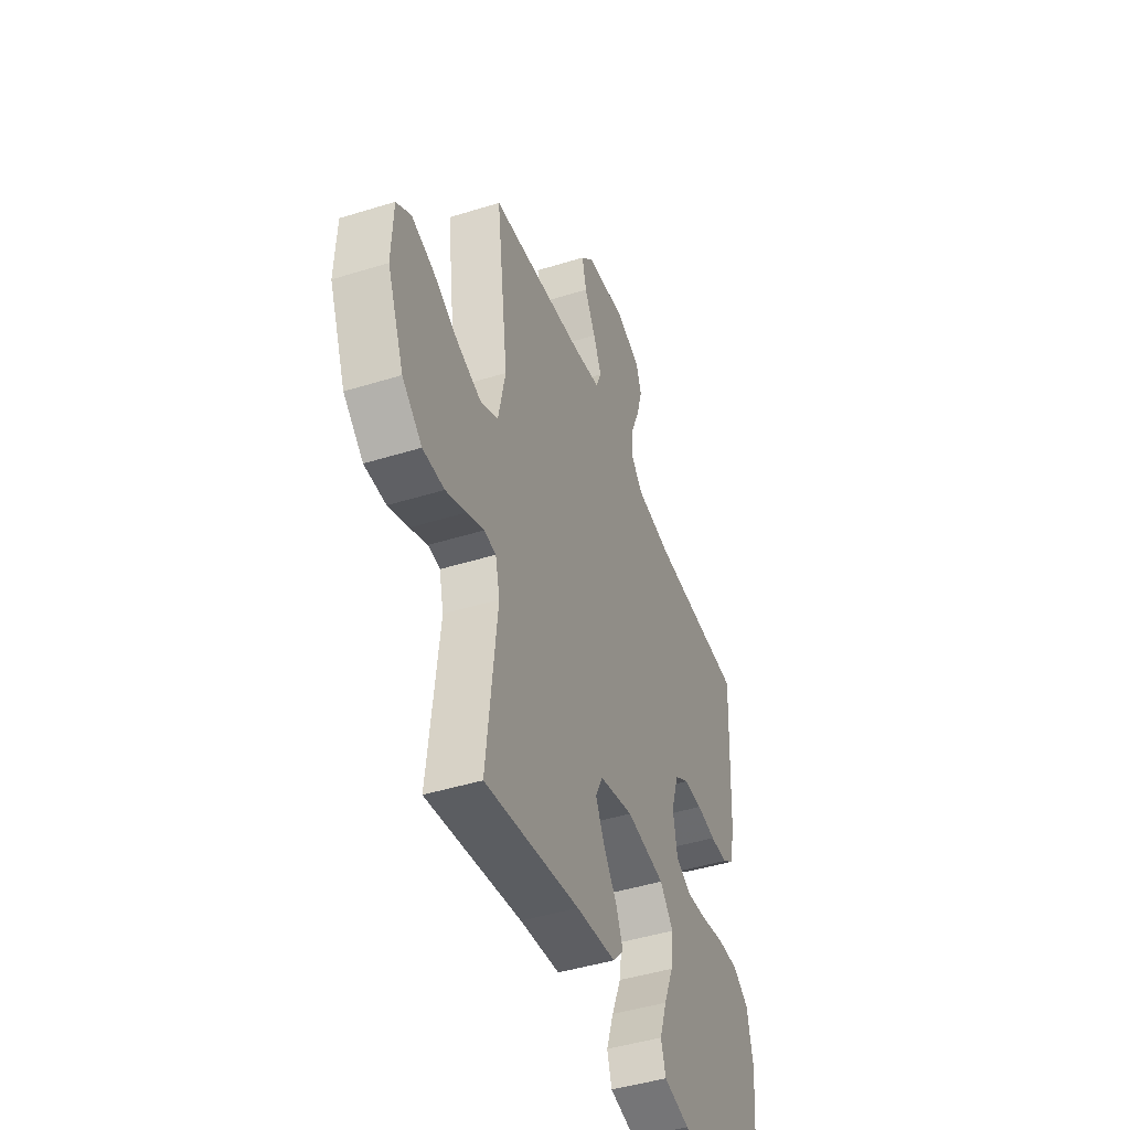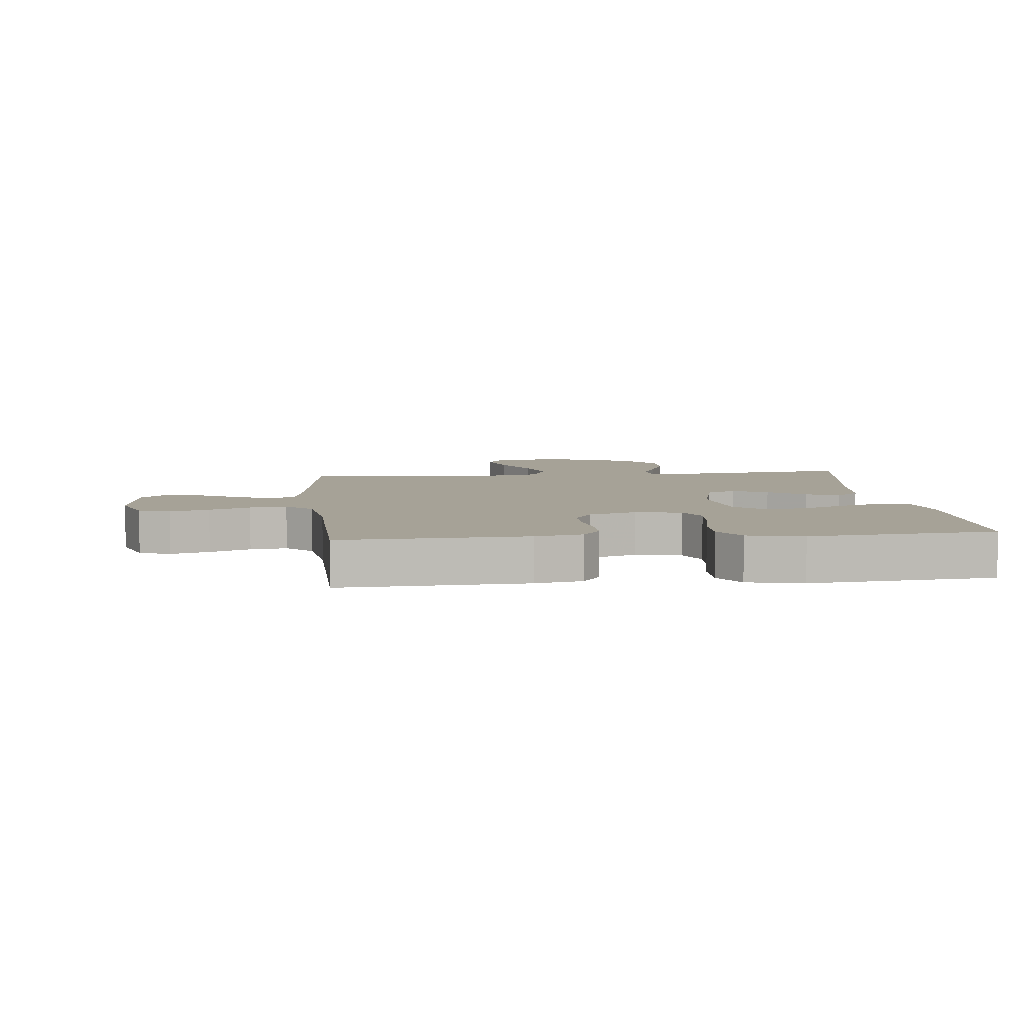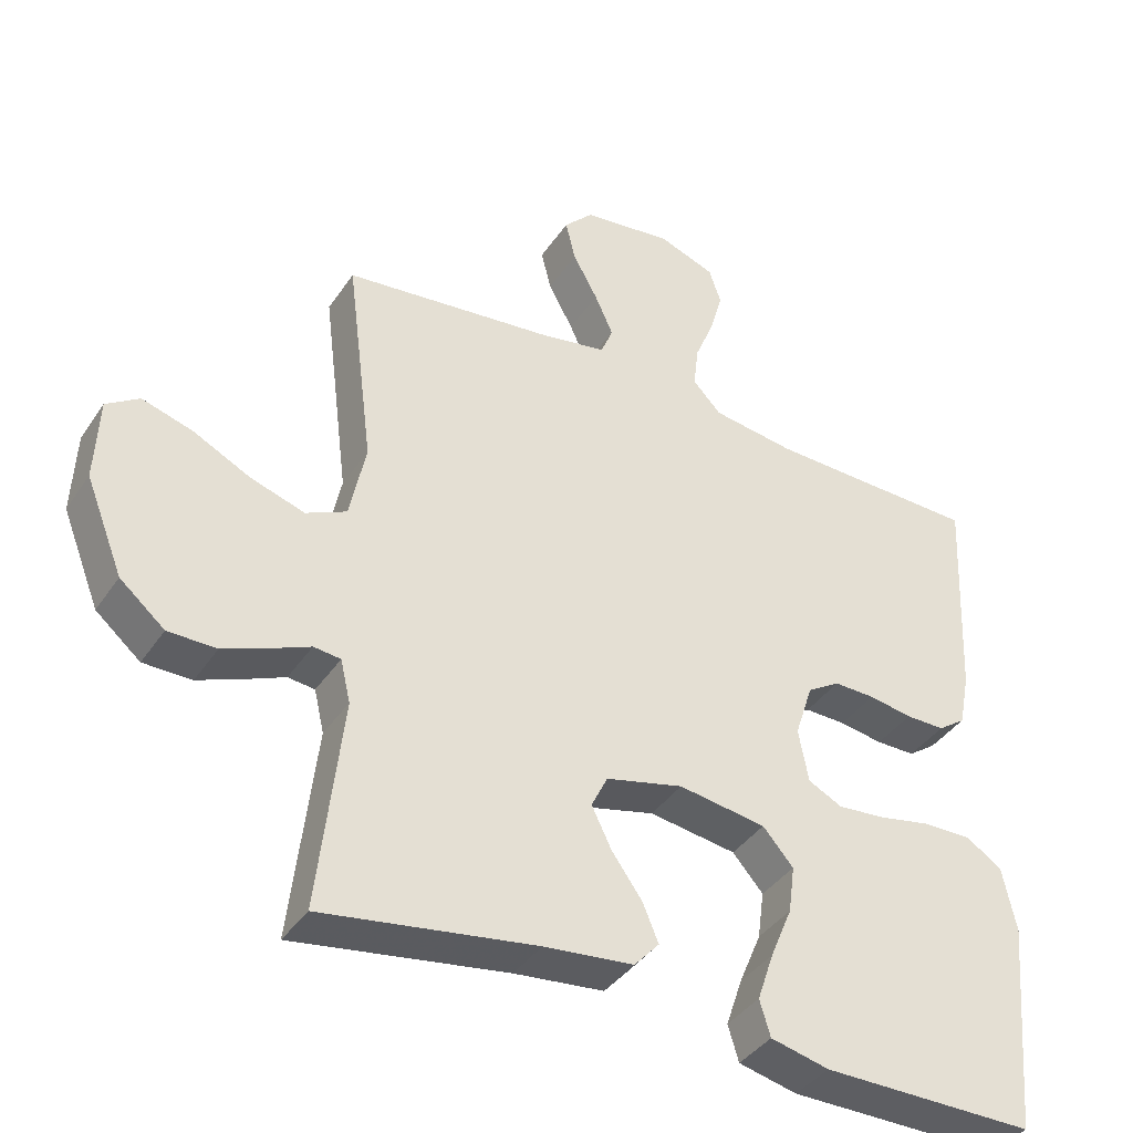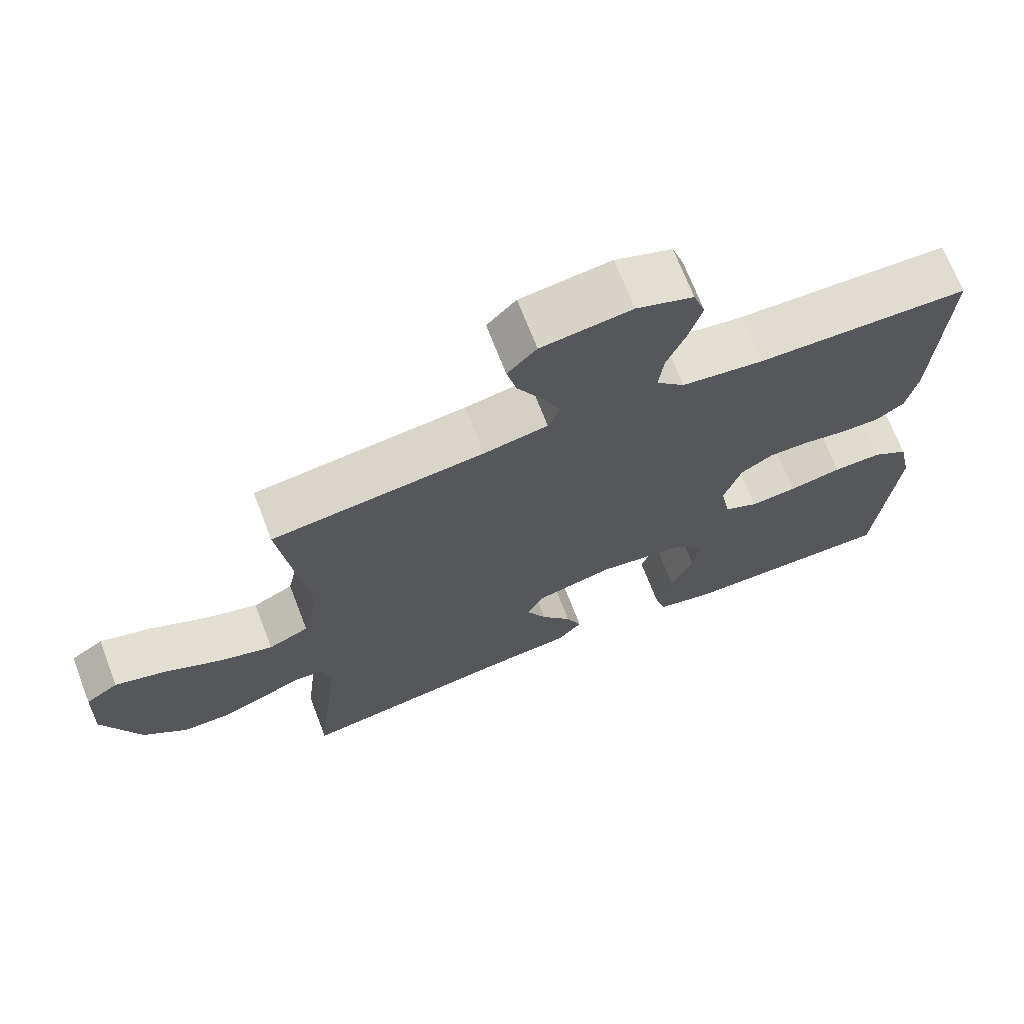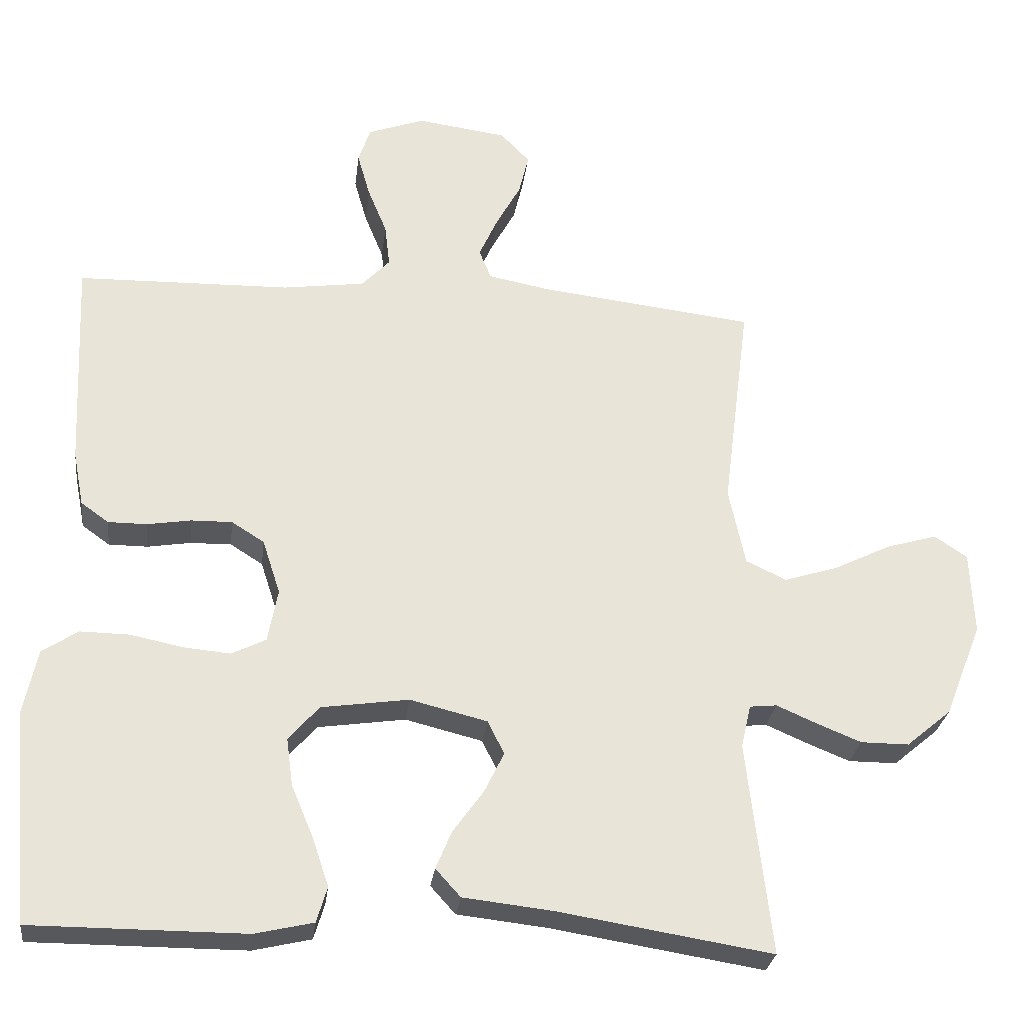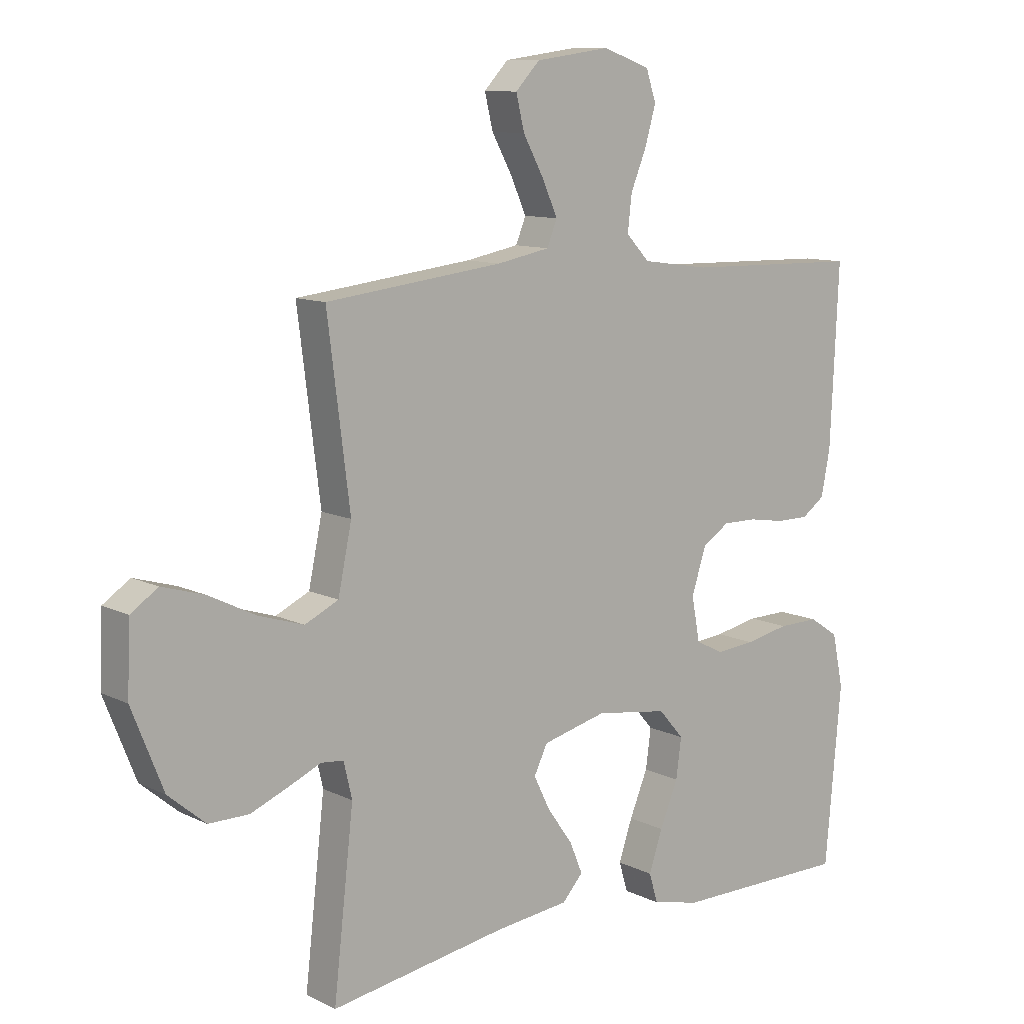
<metadata>
{"format":"obj","ext":"obj","renderer":"f3d","projection":"perspective","resolution":1024,"background":"white","views":[{"elev":-44.9,"azim":-70.1,"up":"+Z"},{"elev":6.4,"azim":84.1,"up":"+Y"},{"elev":-39.4,"azim":-30.5,"up":"+Z"},{"elev":70.0,"azim":-21.1,"up":"+Z"},{"elev":-28.0,"azim":173.0,"up":"+Z"},{"elev":10.6,"azim":-39.6,"up":"+Z"}]}
</metadata>
<code>
v 0.5 0.07 -0.5
v 0.2 0.07 -0.5
v 0.118 0.07 -0.481
v 0.103 0.07 -0.431
v 0.126 0.07 -0.363
v 0.157 0.07 -0.289
v 0.166 0.07 -0.222
v 0.123 0.07 -0.173
v 0 0.07 -0.155
v -0.109 0.07 -0.182
v -0.132 0.07 -0.229
v -0.104 0.07 -0.286
v -0.061 0.07 -0.346
v -0.039 0.07 -0.399
v -0.074 0.07 -0.438
v -0.2 0.07 -0.452
v -0.5 0.07 -0.5
v -0.466 0.07 -0.2
v -0.48 0.07 -0.14
v -0.518 0.07 -0.136
v -0.573 0.07 -0.16
v -0.637 0.07 -0.186
v -0.705 0.07 -0.186
v -0.768 0.07 -0.133
v -0.821 0.07 0
v -0.816 0.07 0.117
v -0.77 0.07 0.148
v -0.699 0.07 0.127
v -0.618 0.07 0.087
v -0.542 0.07 0.063
v -0.485 0.07 0.09
v -0.462 0.07 0.2
v -0.5 0.07 0.5
v -0.2 0.07 0.535
v -0.11 0.07 0.552
v -0.093 0.07 0.594
v -0.119 0.07 0.652
v -0.154 0.07 0.716
v -0.168 0.07 0.774
v -0.127 0.07 0.817
v 0 0.07 0.834
v 0.08 0.07 0.805
v 0.097 0.07 0.754
v 0.079 0.07 0.691
v 0.052 0.07 0.625
v 0.045 0.07 0.565
v 0.085 0.07 0.523
v 0.2 0.07 0.507
v 0.5 0.07 0.5
v 0.486 0.07 0.2
v 0.471 0.07 0.123
v 0.432 0.07 0.095
v 0.377 0.07 0.095
v 0.316 0.07 0.105
v 0.258 0.07 0.106
v 0.212 0.07 0.077
v 0.187 0.07 0
v 0.201 0.07 -0.075
v 0.249 0.07 -0.099
v 0.315 0.07 -0.093
v 0.389 0.07 -0.078
v 0.458 0.07 -0.077
v 0.508 0.07 -0.11
v 0.527 0.07 -0.2
v 0.5 0 -0.5
v 0.2 0 -0.5
v 0.118 0 -0.481
v 0.103 0 -0.431
v 0.126 0 -0.363
v 0.157 0 -0.289
v 0.166 0 -0.222
v 0.123 0 -0.173
v 0 0 -0.155
v -0.109 0 -0.182
v -0.132 0 -0.229
v -0.104 0 -0.286
v -0.061 0 -0.346
v -0.039 0 -0.399
v -0.074 0 -0.438
v -0.2 0 -0.452
v -0.5 0 -0.5
v -0.466 0 -0.2
v -0.48 0 -0.14
v -0.518 0 -0.136
v -0.573 0 -0.16
v -0.637 0 -0.186
v -0.705 0 -0.186
v -0.768 0 -0.133
v -0.821 0 0
v -0.816 0 0.117
v -0.77 0 0.148
v -0.699 0 0.127
v -0.618 0 0.087
v -0.542 0 0.063
v -0.485 0 0.09
v -0.462 0 0.2
v -0.5 0 0.5
v -0.2 0 0.535
v -0.11 0 0.552
v -0.093 0 0.594
v -0.119 0 0.652
v -0.154 0 0.716
v -0.168 0 0.774
v -0.127 0 0.817
v 0 0 0.834
v 0.08 0 0.805
v 0.097 0 0.754
v 0.079 0 0.691
v 0.052 0 0.625
v 0.045 0 0.565
v 0.085 0 0.523
v 0.2 0 0.507
v 0.5 0 0.5
v 0.486 0 0.2
v 0.471 0 0.123
v 0.432 0 0.095
v 0.377 0 0.095
v 0.316 0 0.105
v 0.258 0 0.106
v 0.212 0 0.077
v 0.187 0 0
v 0.201 0 -0.075
v 0.249 0 -0.099
v 0.315 0 -0.093
v 0.389 0 -0.078
v 0.458 0 -0.077
v 0.508 0 -0.11
v 0.527 0 -0.2
f 4 5 6
f 3 4 6
f 2 3 6
f 1 2 6
f 64 1 6
f 63 64 6
f 62 63 6
f 61 62 6
f 60 61 6
f 59 60 6 7
f 58 59 7 8
f 57 58 8 9
f 56 57 9 10
f 52 53 54
f 51 52 54
f 50 51 54
f 49 50 54
f 48 49 54
f 47 48 54 55
f 46 47 55 56
f 43 44 45
f 42 43 45
f 41 42 45
f 40 41 45
f 39 40 45
f 38 39 45
f 37 38 45
f 36 37 45 46
f 46 56 10
f 36 46 10
f 35 36 10
f 32 33 34
f 35 10 11
f 34 35 11
f 32 34 11
f 31 32 11
f 27 28 29
f 26 27 29
f 25 26 29
f 24 25 29
f 23 24 29
f 22 23 29
f 21 22 29
f 20 21 29
f 19 20 29 30
f 16 17 18
f 16 18 19
f 15 16 19
f 14 15 19
f 13 14 19
f 12 13 19
f 19 30 31
f 12 19 31
f 11 12 31
f 70 69 68
f 70 68 67
f 70 67 66
f 70 66 65
f 70 65 128
f 70 128 127
f 70 127 126
f 70 126 125
f 70 125 124
f 71 70 124 123
f 72 71 123 122
f 73 72 122 121
f 74 73 121 120
f 118 117 116
f 118 116 115
f 118 115 114
f 118 114 113
f 118 113 112
f 119 118 112 111
f 120 119 111 110
f 109 108 107
f 109 107 106
f 109 106 105
f 109 105 104
f 109 104 103
f 109 103 102
f 109 102 101
f 110 109 101 100
f 74 120 110
f 74 110 100
f 74 100 99
f 98 97 96
f 75 74 99
f 75 99 98
f 75 98 96
f 75 96 95
f 93 92 91
f 93 91 90
f 93 90 89
f 93 89 88
f 93 88 87
f 93 87 86
f 93 86 85
f 93 85 84
f 94 93 84 83
f 82 81 80
f 83 82 80
f 83 80 79
f 83 79 78
f 83 78 77
f 83 77 76
f 95 94 83
f 95 83 76
f 95 76 75
f 1 65 66 2
f 2 66 67 3
f 3 67 68 4
f 4 68 69 5
f 5 69 70 6
f 6 70 71 7
f 7 71 72 8
f 8 72 73 9
f 9 73 74 10
f 10 74 75 11
f 11 75 76 12
f 12 76 77 13
f 13 77 78 14
f 14 78 79 15
f 15 79 80 16
f 16 80 81 17
f 17 81 82 18
f 18 82 83 19
f 19 83 84 20
f 20 84 85 21
f 21 85 86 22
f 22 86 87 23
f 23 87 88 24
f 24 88 89 25
f 25 89 90 26
f 26 90 91 27
f 27 91 92 28
f 28 92 93 29
f 29 93 94 30
f 30 94 95 31
f 31 95 96 32
f 32 96 97 33
f 33 97 98 34
f 34 98 99 35
f 35 99 100 36
f 36 100 101 37
f 37 101 102 38
f 38 102 103 39
f 39 103 104 40
f 40 104 105 41
f 41 105 106 42
f 42 106 107 43
f 43 107 108 44
f 44 108 109 45
f 45 109 110 46
f 46 110 111 47
f 47 111 112 48
f 48 112 113 49
f 49 113 114 50
f 50 114 115 51
f 51 115 116 52
f 52 116 117 53
f 53 117 118 54
f 54 118 119 55
f 55 119 120 56
f 56 120 121 57
f 57 121 122 58
f 58 122 123 59
f 59 123 124 60
f 60 124 125 61
f 61 125 126 62
f 62 126 127 63
f 63 127 128 64
f 64 128 65 1

</code>
